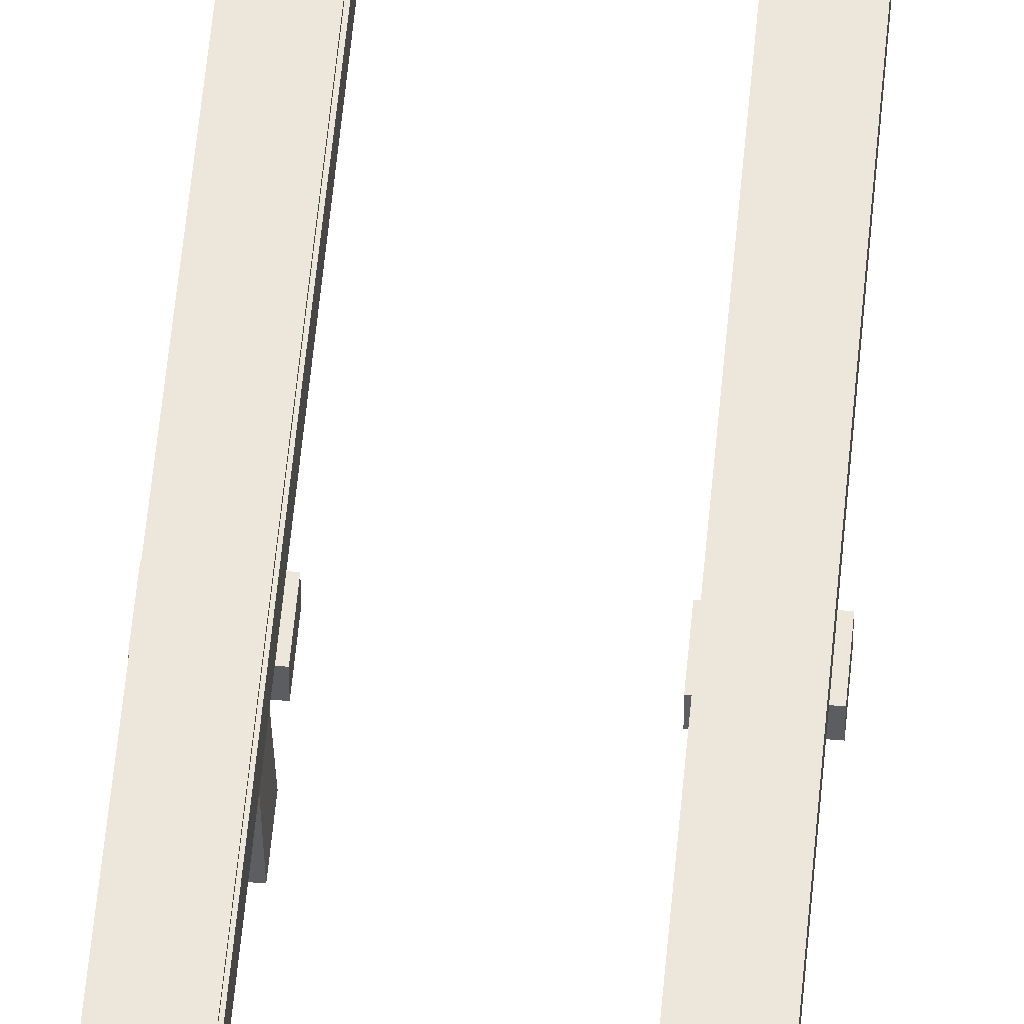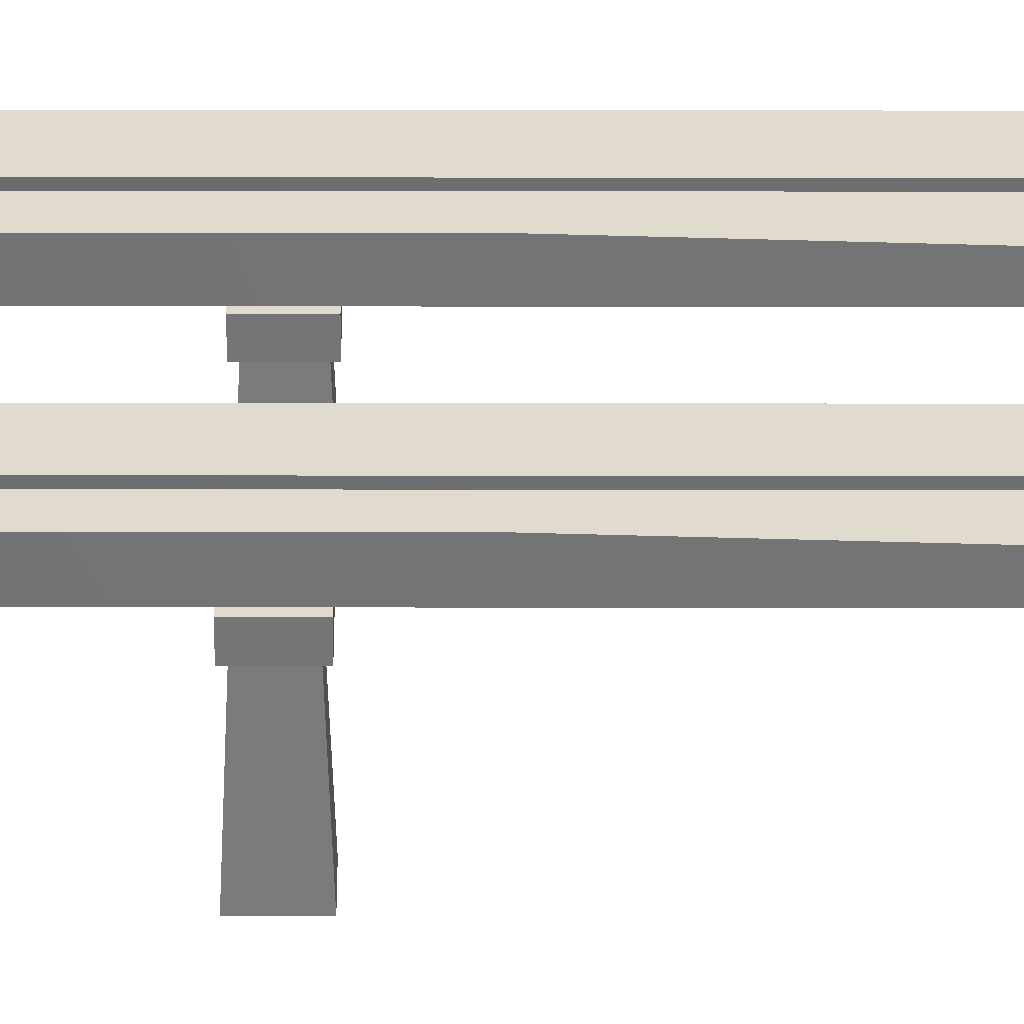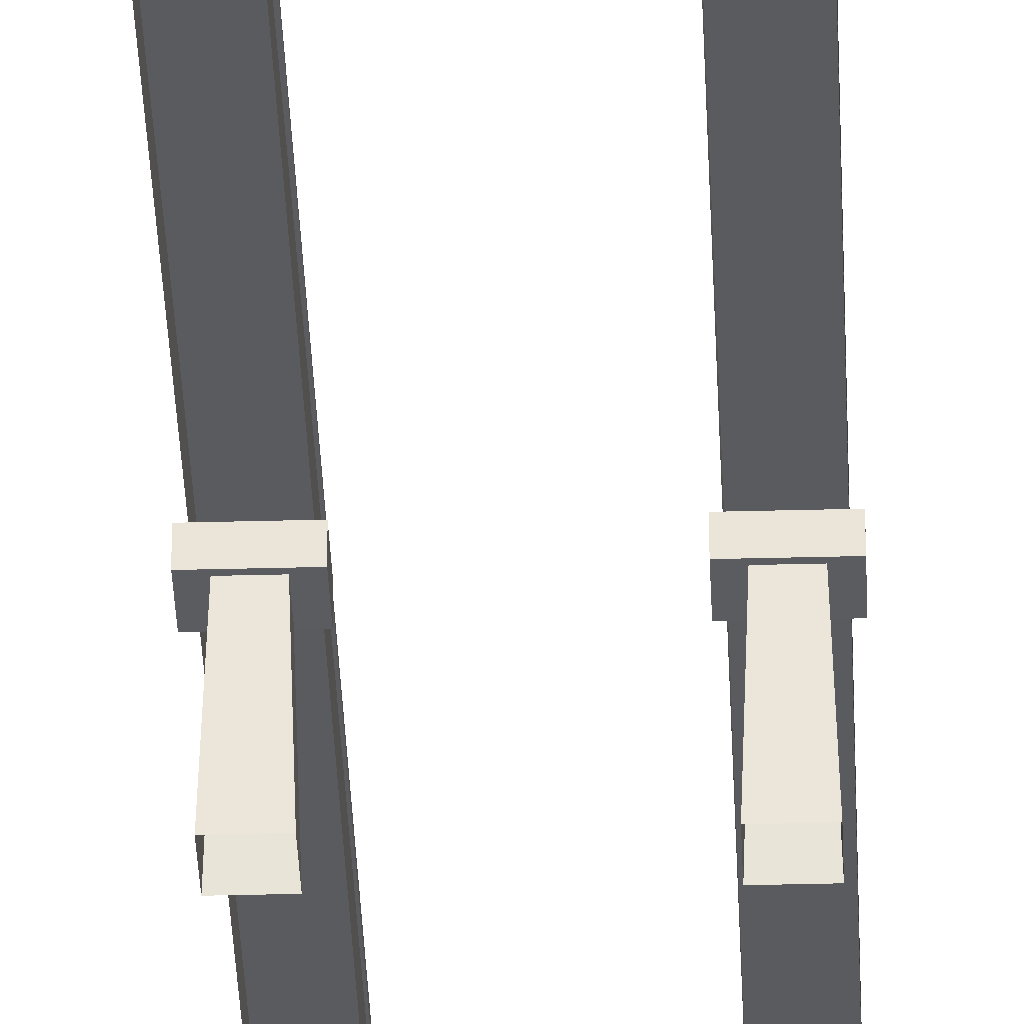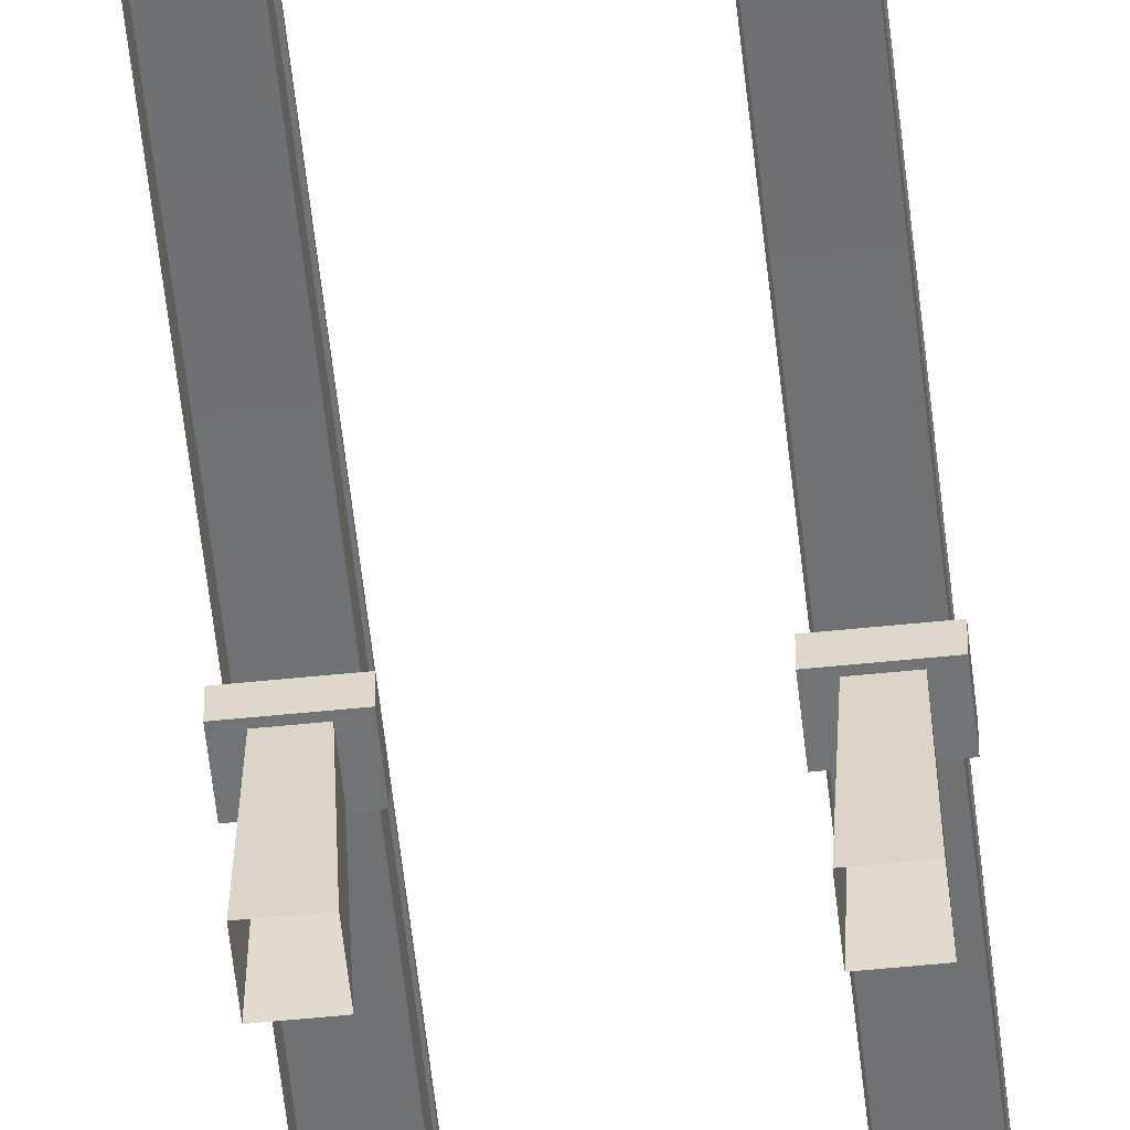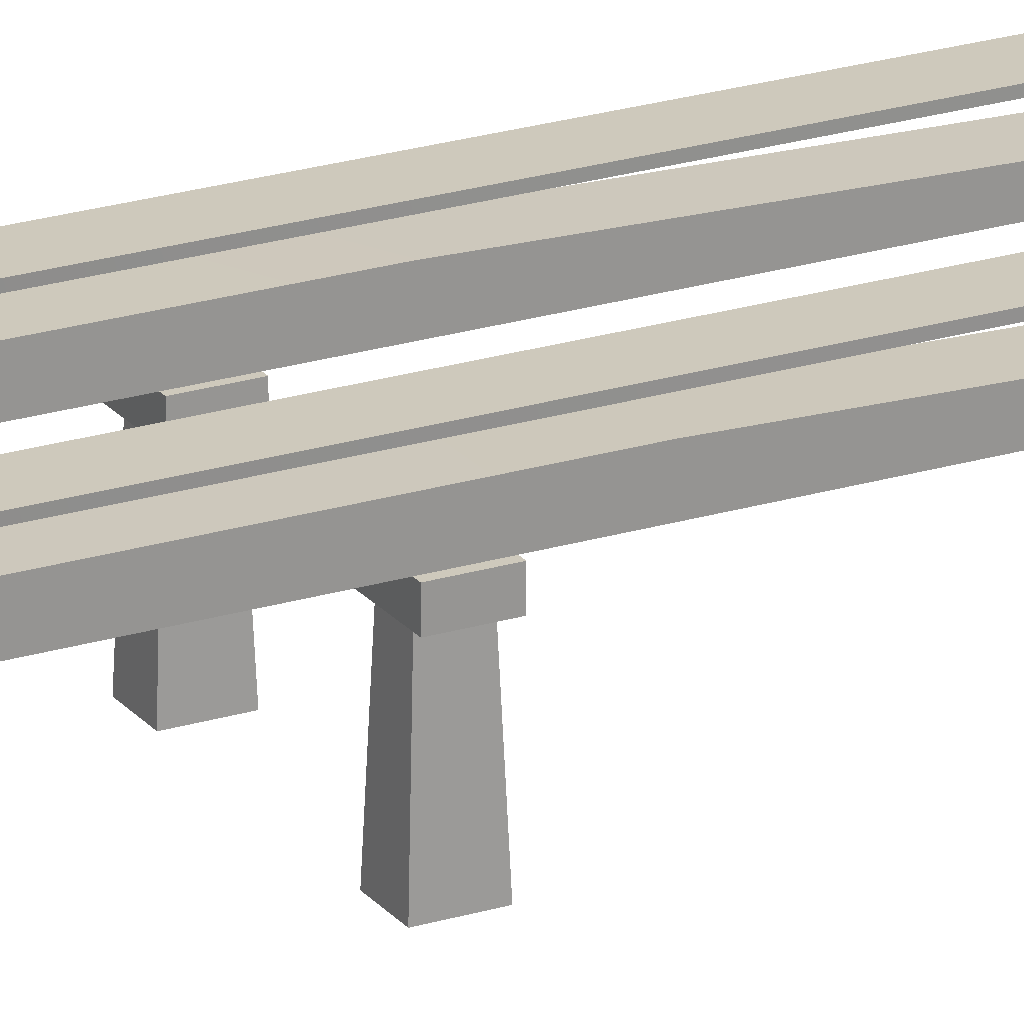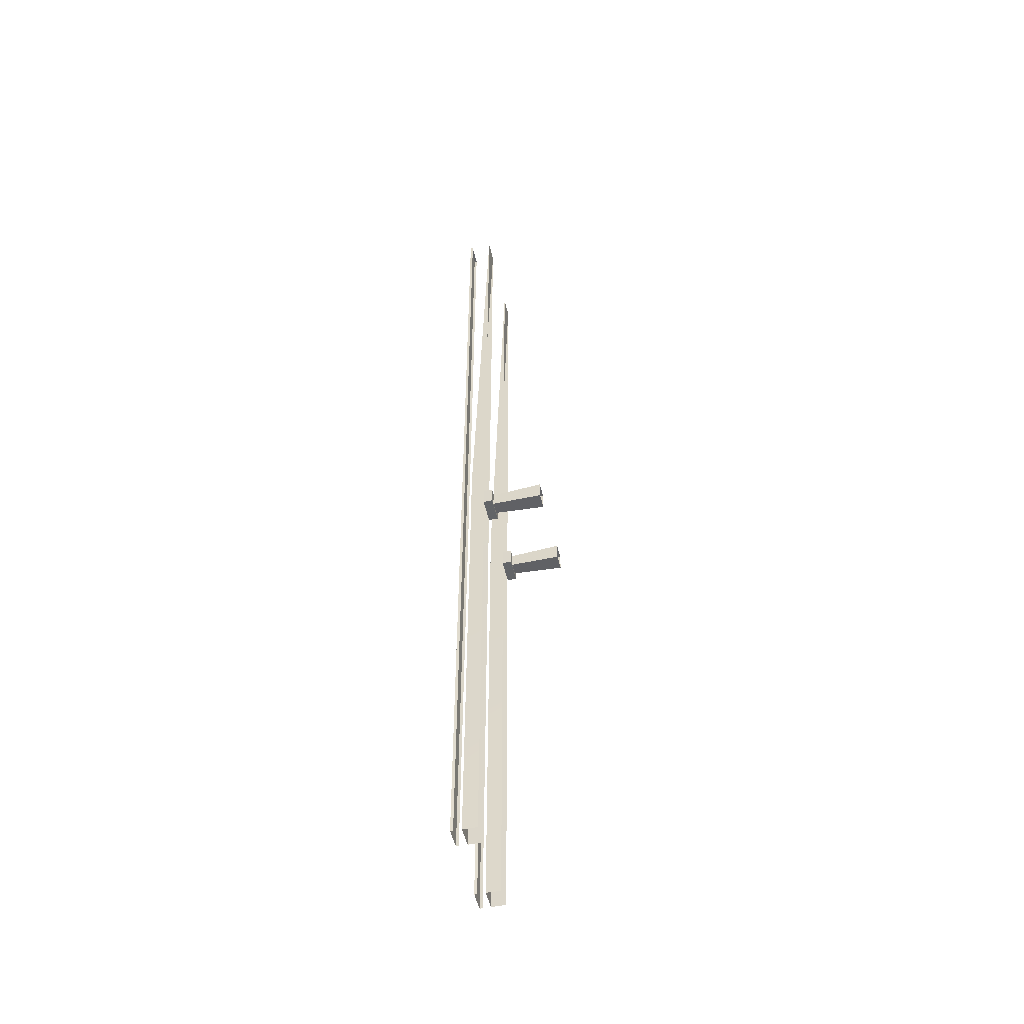
<metadata>
{"format":"obj","ext":"obj","renderer":"f3d","projection":"perspective","resolution":1024,"background":"white","views":[{"elev":53.5,"azim":-175.0,"up":"+Y"},{"elev":33.5,"azim":-89.9,"up":"+Y"},{"elev":-33.7,"azim":2.1,"up":"+Y"},{"elev":-55.9,"azim":6.1,"up":"+Y"},{"elev":22.4,"azim":-118.2,"up":"+Y"},{"elev":-51.1,"azim":-76.9,"up":"+Z"}]}
</metadata>
<code>
v  0.5834 0.3524 -26.67
v  0.5813 0.3523 -32
v  0.5824 0.5052 -26.67
v  0.5834 0.3524 -21.33
v  0.3602 0.3522 -21.33
v  0.5824 0.5052 -32
v  0.3592 0.5049 -26.67
v  0.3602 0.3522 -21.34
v  0.3592 0.5049 -32
v  0.3602 0.3522 -26.67
v  -0.5845 0.5052 -32
v  -0.5845 0.5052 -26.66
v  -0.3613 0.5049 -32
v  -0.3613 0.5049 -26.66
v  -0.3635 0.3522 -32
v  -0.5835 0.3524 -21.33
v  -0.3603 0.3522 -21.33
v  -0.3603 0.3522 -26.66
v  -0.5835 0.3524 -26.66
v  -0.5835 0.3524 -21.33
v  -0.5814 0.3524 -32
v  0.3634 0.3522 -32
v  -0.3865 -0.3 -26.97
v  -0.4087 0.352 -26.99
v  -0.5624 -0.3 -26.97
v  -0.5402 0.352 -26.99
v  -0.5624 -0.3 -27.17
v  -0.5402 0.352 -27.14
v  -0.3865 -0.3 -27.17
v  -0.4087 0.352 -27.14
v  0.5617 -0.3 -26.97
v  0.5395 0.352 -26.99
v  0.3858 -0.3 -26.97
v  0.408 0.352 -26.99
v  0.3858 -0.3 -27.17
v  0.408 0.352 -27.14
v  0.5617 -0.3 -27.17
v  0.5395 0.352 -27.14
v  0.5834 0.5904 -26.67
v  0.5813 0.5903 -32
v  0.5824 0.6191 -26.67
v  0.5824 0.6191 -21.33
v  0.3592 0.6189 -21.33
v  0.5824 0.6191 -32
v  0.3591 0.6189 -26.67
v  0.3602 0.5902 -21.34
v  0.3591 0.6189 -32
v  0.3602 0.5902 -26.67
v  0.5834 0.5904 -21.33
v  -0.5845 0.6191 -32
v  -0.5845 0.6191 -26.66
v  -0.3614 0.6189 -32
v  -0.3614 0.6189 -26.66
v  -0.3635 0.5902 -32
v  -0.5846 0.6191 -21.33
v  -0.3614 0.6189 -21.33
v  -0.3603 0.5902 -26.66
v  -0.5835 0.5904 -26.66
v  -0.5835 0.5904 -21.33
v  -0.5814 0.5904 -32
v  0.3634 0.5902 -32
v  -0.3603 0.5902 -21.33
v  -0.6119 0.252 -27.17
v  -0.3369 0.252 -27.17
v  -0.6119 0.252 -26.97
v  -0.3369 0.252 -26.97
v  -0.3369 0.352 -26.97
v  -0.3369 0.352 -27.17
v  -0.6119 0.352 -26.97
v  -0.6119 0.352 -27.17
v  0.3365 0.252 -27.17
v  0.6115 0.252 -27.17
v  0.3365 0.252 -26.97
v  0.6115 0.252 -26.97
v  0.6115 0.352 -26.97
v  0.6115 0.352 -27.17
v  0.3365 0.352 -26.97
v  0.3365 0.352 -27.17
g ThirdRail_Node
f 1 2 3
f 4 3 5
f 3 6 7
f 5 7 8
f 7 9 10
f 11 12 13
f 13 14 15
f 12 16 14
f 14 17 18
f 19 20 12
f 21 19 11
f 3 2 6
f 7 6 9
f 10 9 22
f 5 3 7
f 8 7 10
f 4 1 3
f 13 12 14
f 15 14 18
f 11 19 12
f 14 16 17
f 12 20 16
f 23 24 25
f 26 25 24
f 27 28 29
f 30 29 28
f 30 24 29
f 23 29 24
f 26 28 25
f 27 25 28
f 31 32 33
f 34 33 32
f 35 36 37
f 38 37 36
f 38 32 37
f 31 37 32
f 34 36 33
f 35 33 36
f 39 40 41
f 42 41 43
f 41 44 45
f 43 45 46
f 45 47 48
f 49 39 42
f 50 51 52
f 52 53 54
f 51 55 53
f 53 56 57
f 58 59 51
f 60 58 50
f 41 40 44
f 45 44 47
f 48 47 61
f 43 41 45
f 46 45 48
f 42 39 41
f 52 51 53
f 54 53 57
f 50 58 51
f 53 55 56
f 57 56 62
f 51 59 55
f 63 64 65
f 66 65 64
f 67 68 69
f 70 69 68
f 66 67 65
f 69 65 67
f 64 68 66
f 67 66 68
f 63 70 64
f 68 64 70
f 65 69 63
f 70 63 69
f 71 72 73
f 74 73 72
f 75 76 77
f 78 77 76
f 74 75 73
f 77 73 75
f 72 76 74
f 75 74 76
f 71 78 72
f 76 72 78
f 73 77 71
f 78 71 77
f 43 46 42
f 49 42 46
f 55 59 56
f 62 56 59

</code>
